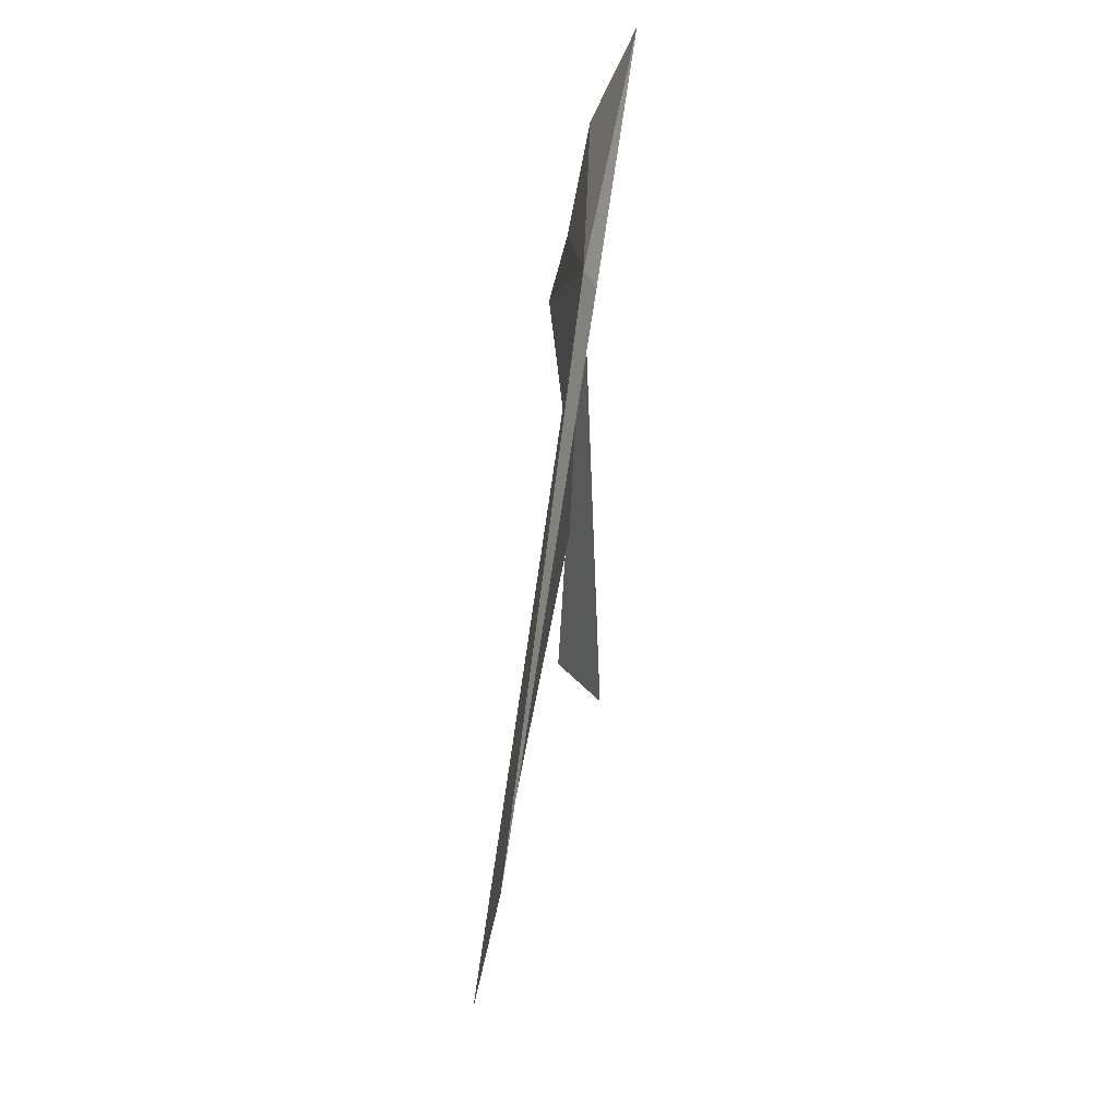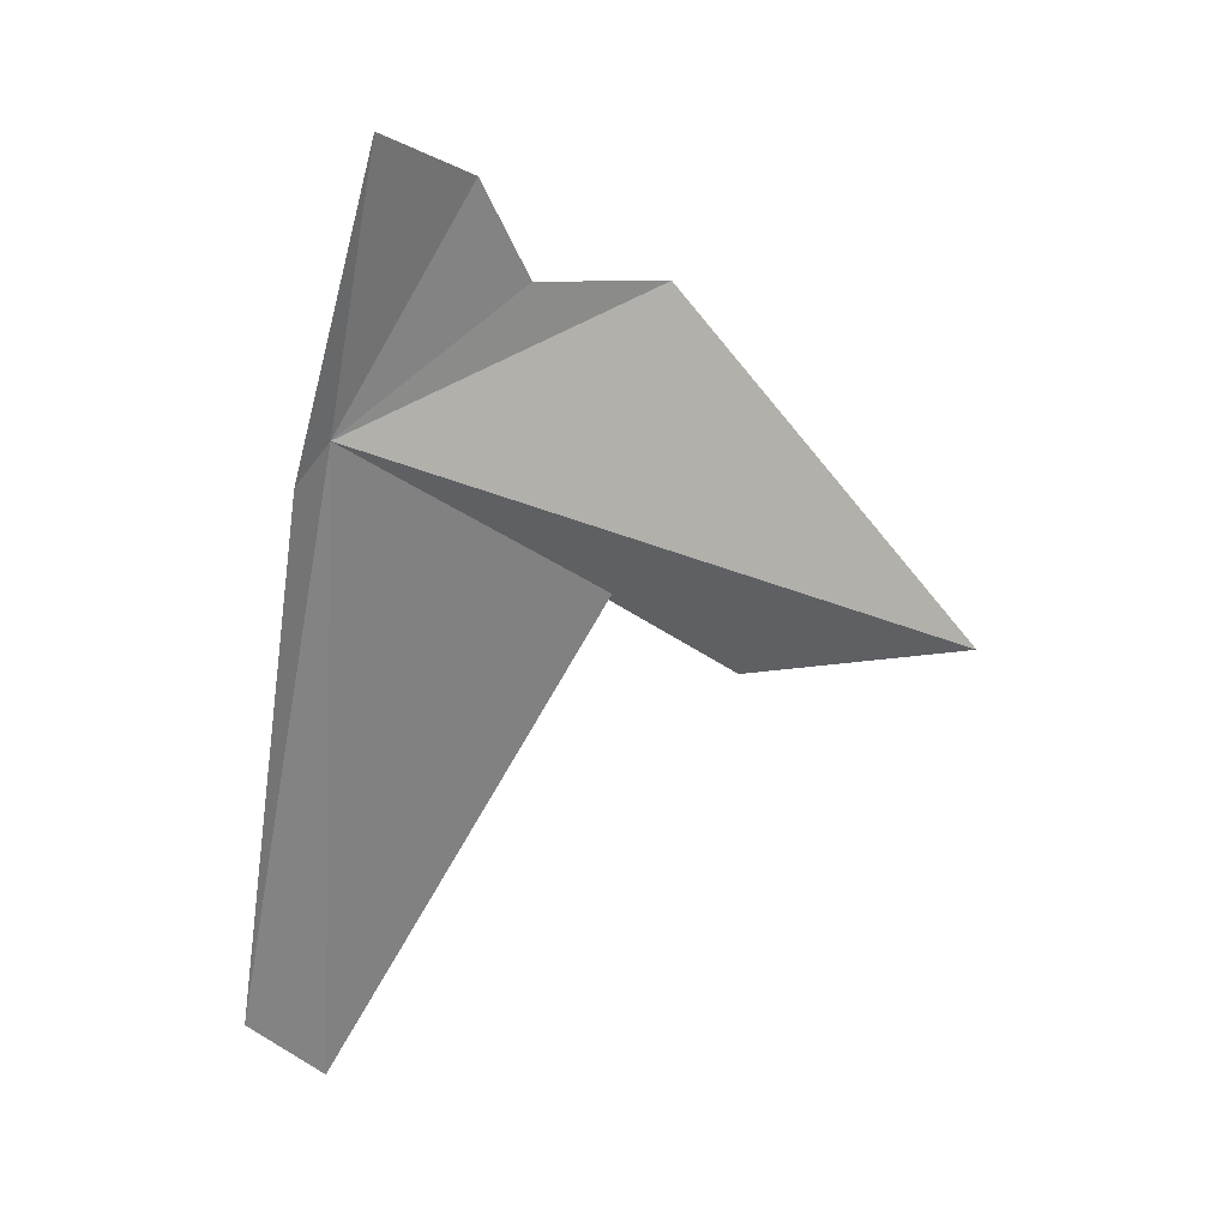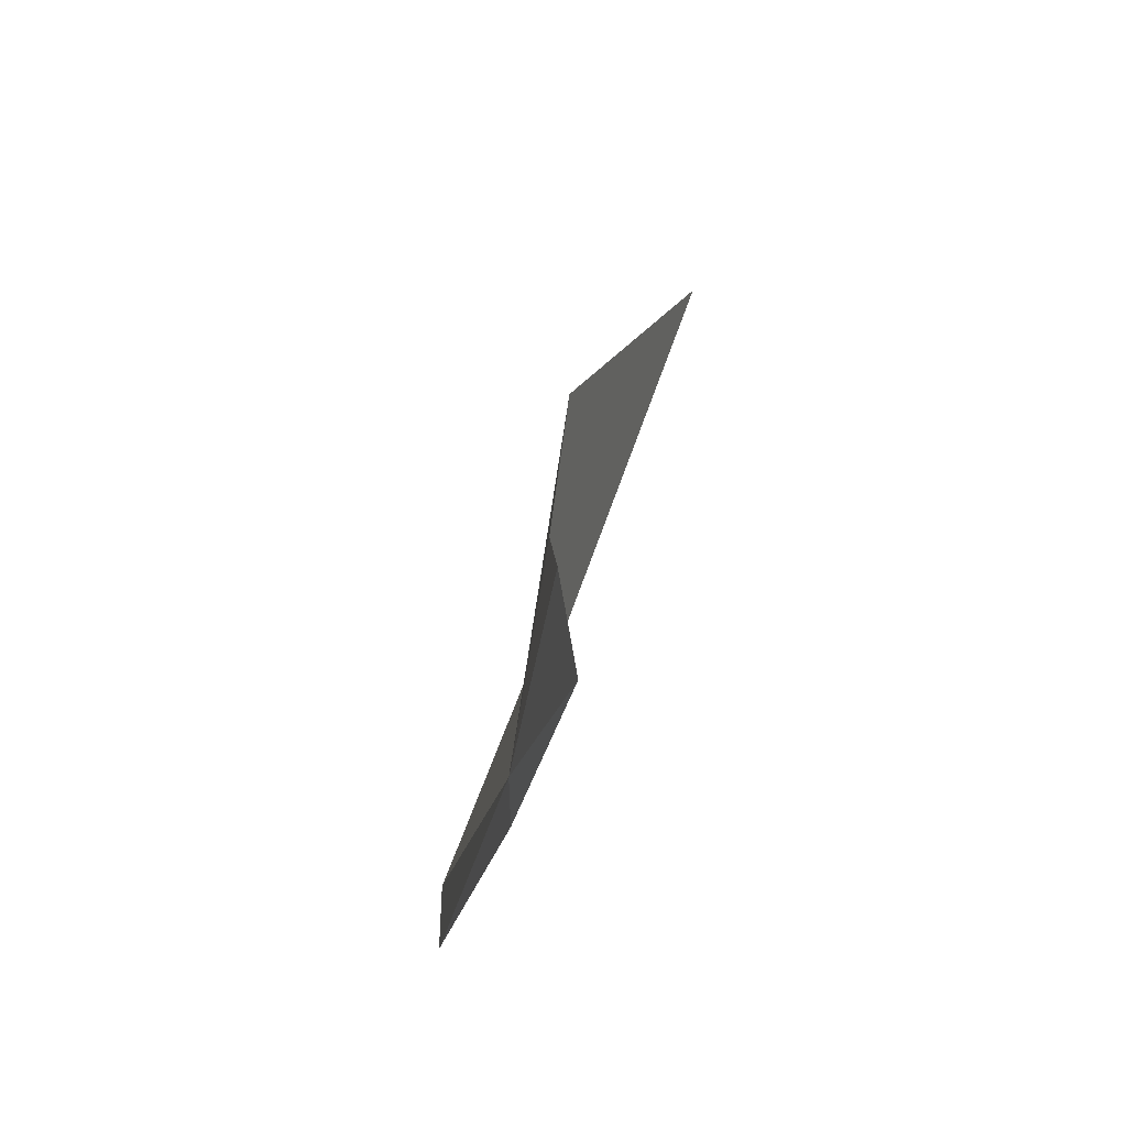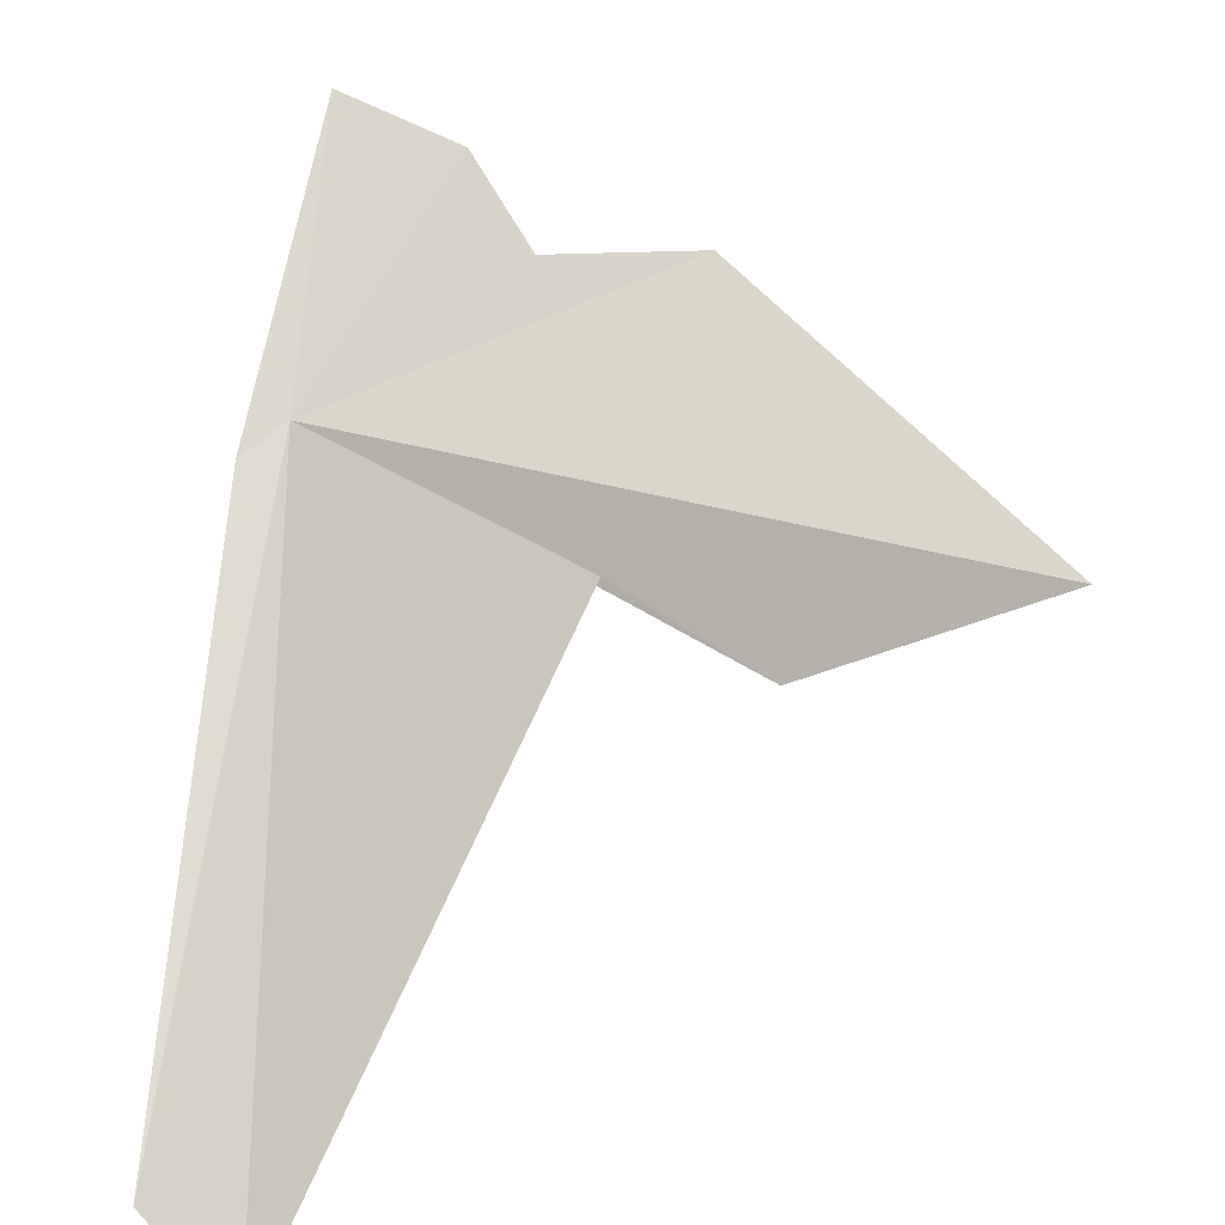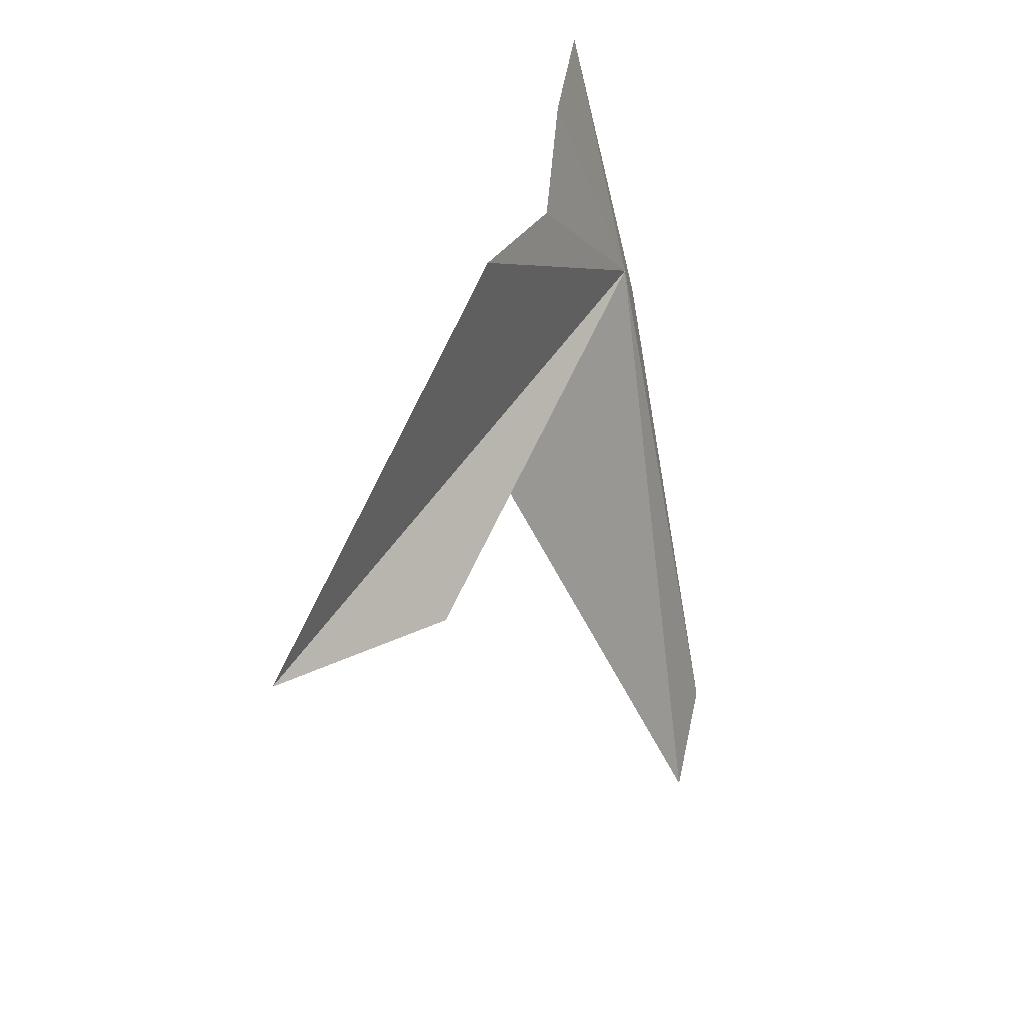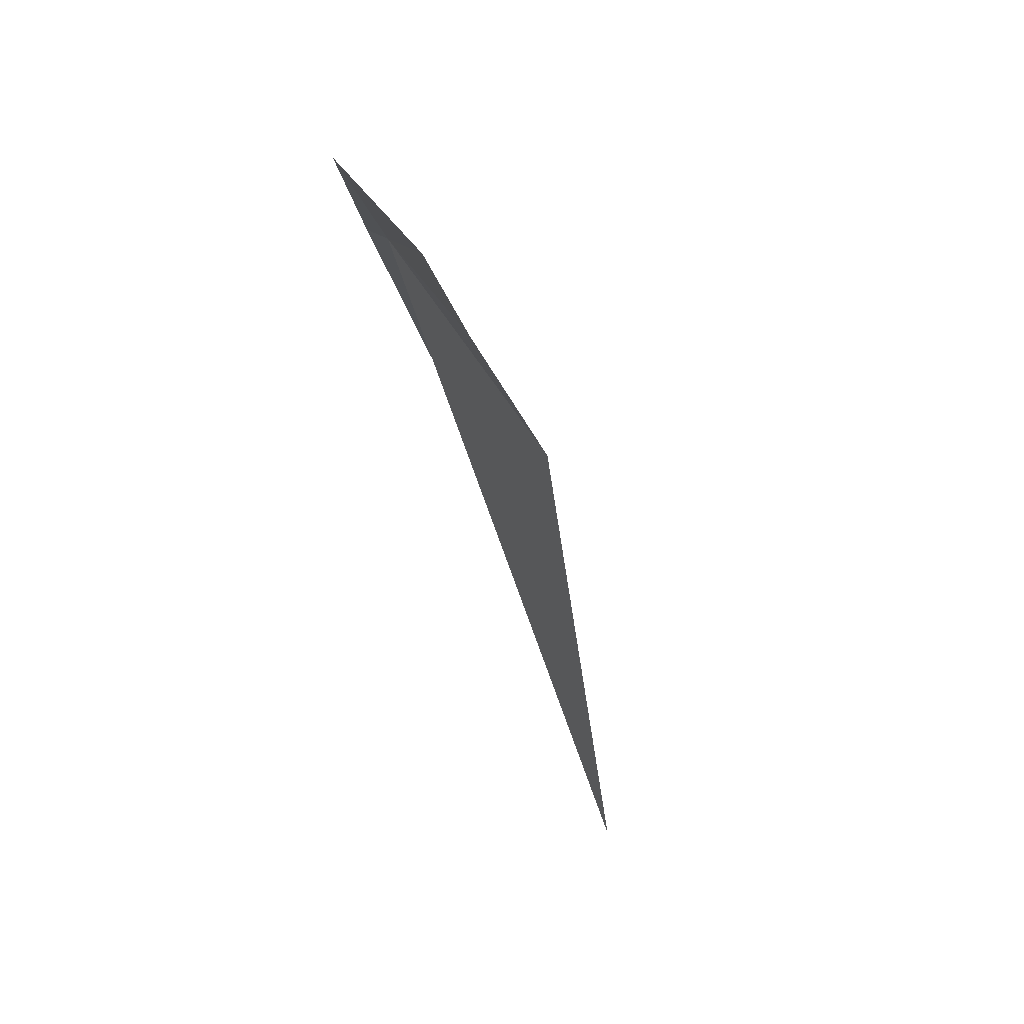
<metadata>
{"format":"obj","ext":"obj","renderer":"f3d","projection":"perspective","resolution":1024,"background":"white","views":[{"elev":-16.0,"azim":66.9,"up":"+Z"},{"elev":21.0,"azim":135.9,"up":"+Z"},{"elev":72.3,"azim":82.2,"up":"+Z"},{"elev":59.8,"azim":-176.8,"up":"+Y"},{"elev":25.0,"azim":-78.7,"up":"+Z"},{"elev":70.8,"azim":-137.4,"up":"+Z"}]}
</metadata>
<code>
v -2.03 1.327 -8.673
v -1.819 0.9455 -10.93
v -2.145 0.981 -11.26
v -3.456 1.838 -9.752
v -4.191 2.352 -9.713
v -3.23 1.7 -8.275
v -2.714 1.561 -8.217
v -2.969 1.677 -9.355
v -2.488 1.559 -7.836
v -2.067 1.565 -7.641
v -1.886 1.313 -8.805
f 1 3 2
f 1 5 4
f 1 7 6
f 1 4 8
f 1 6 5
f 1 9 7
f 1 8 3
f 1 10 9
f 1 2 11
f 1 11 10

</code>
